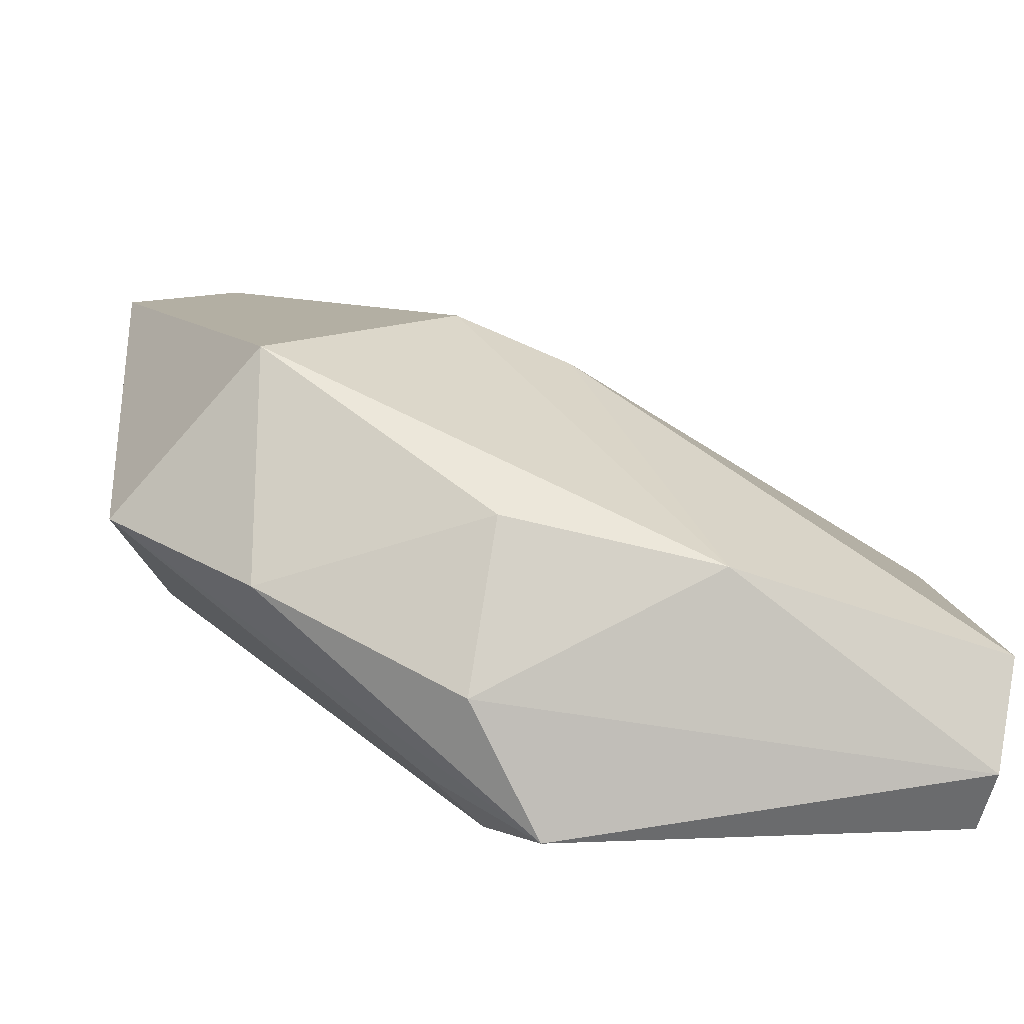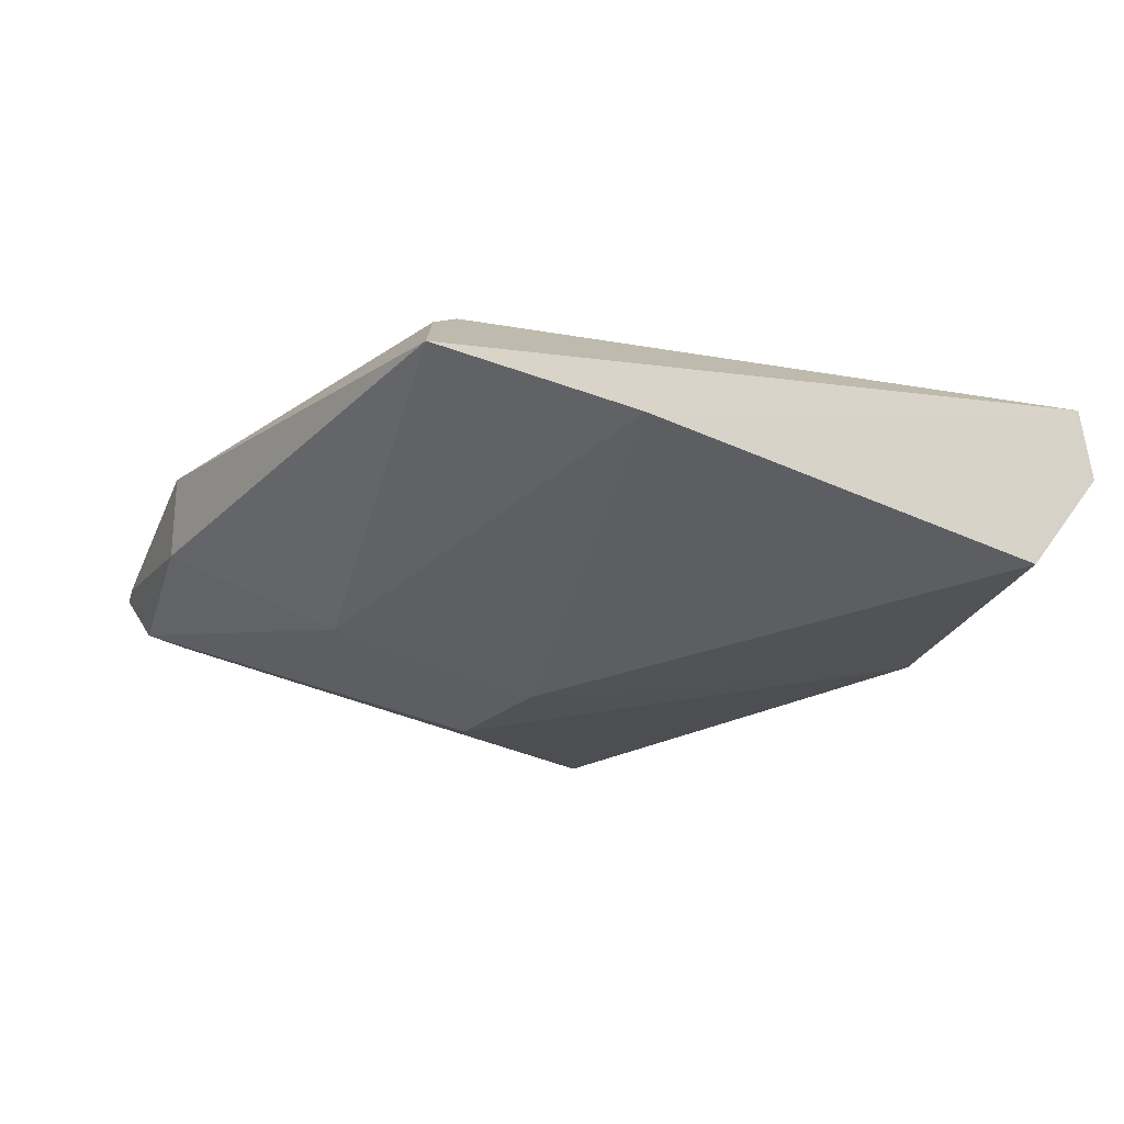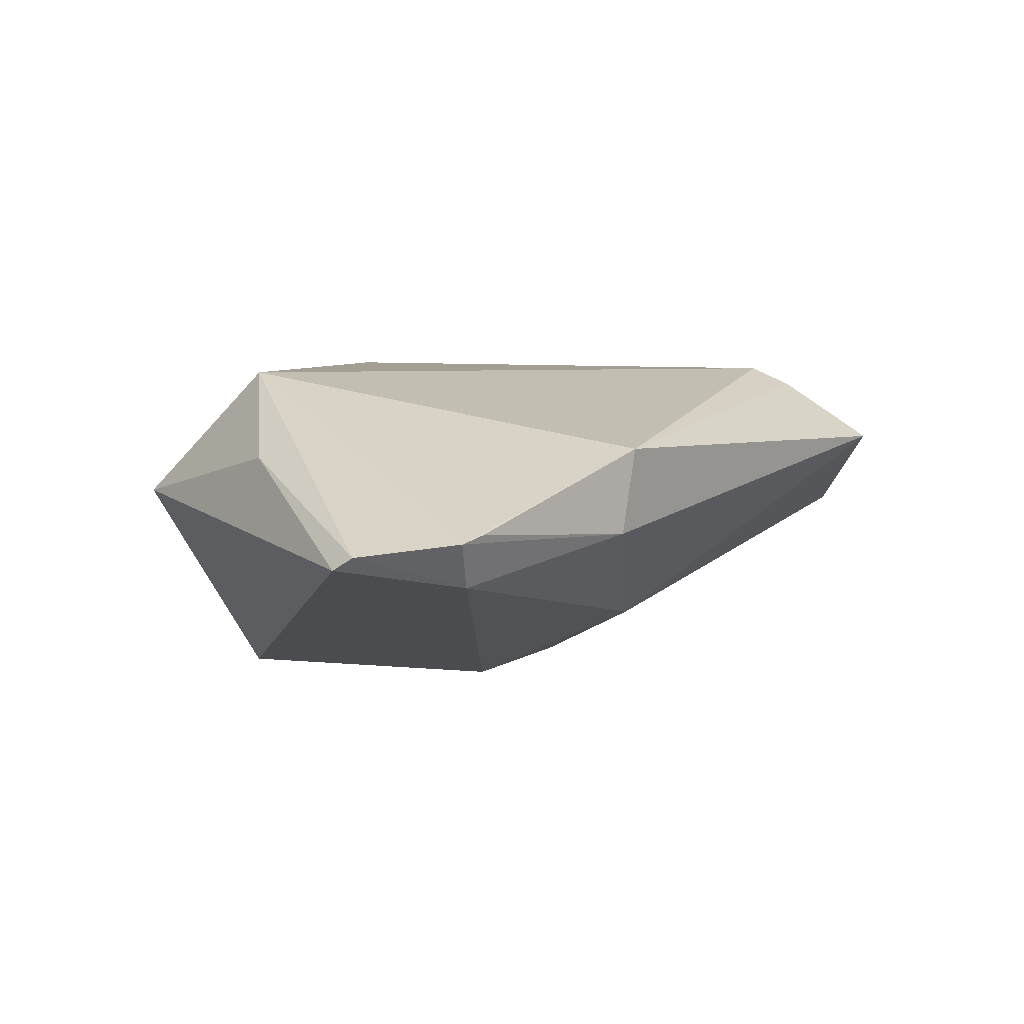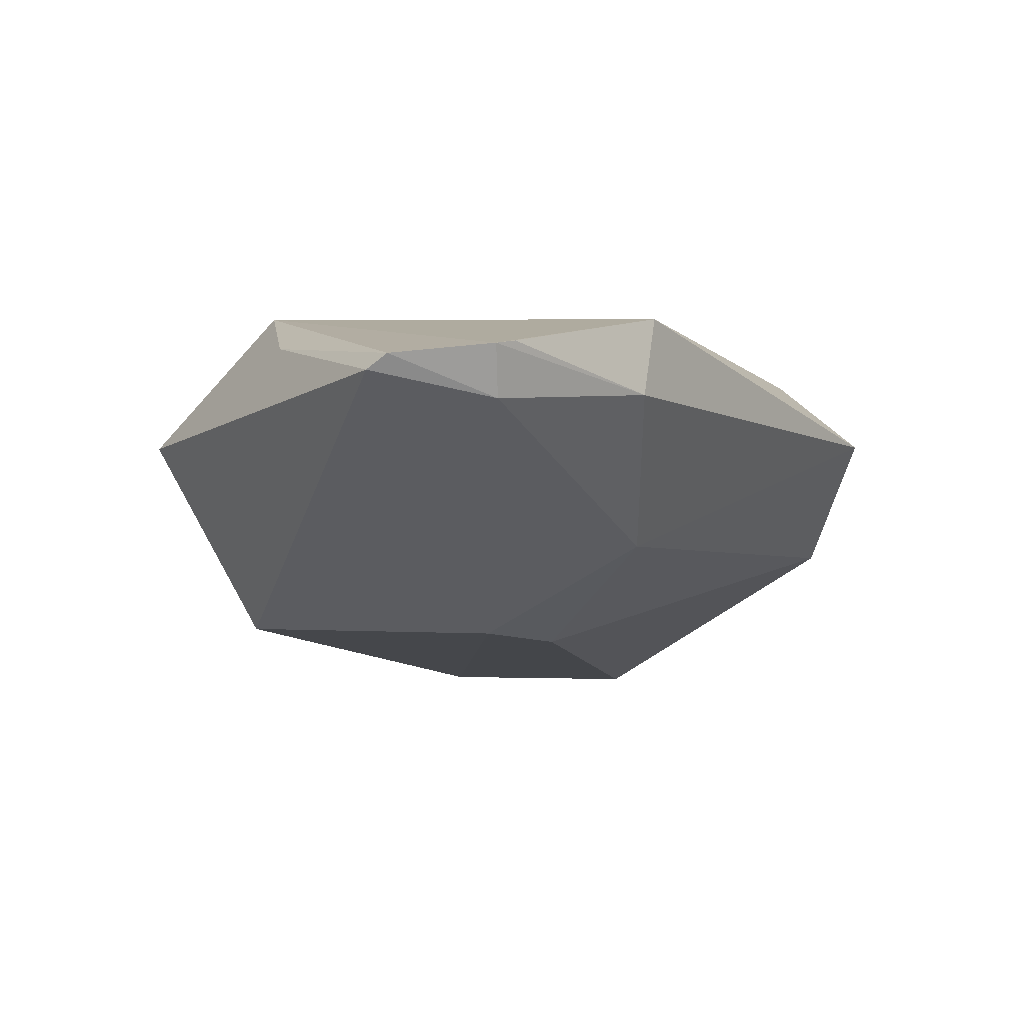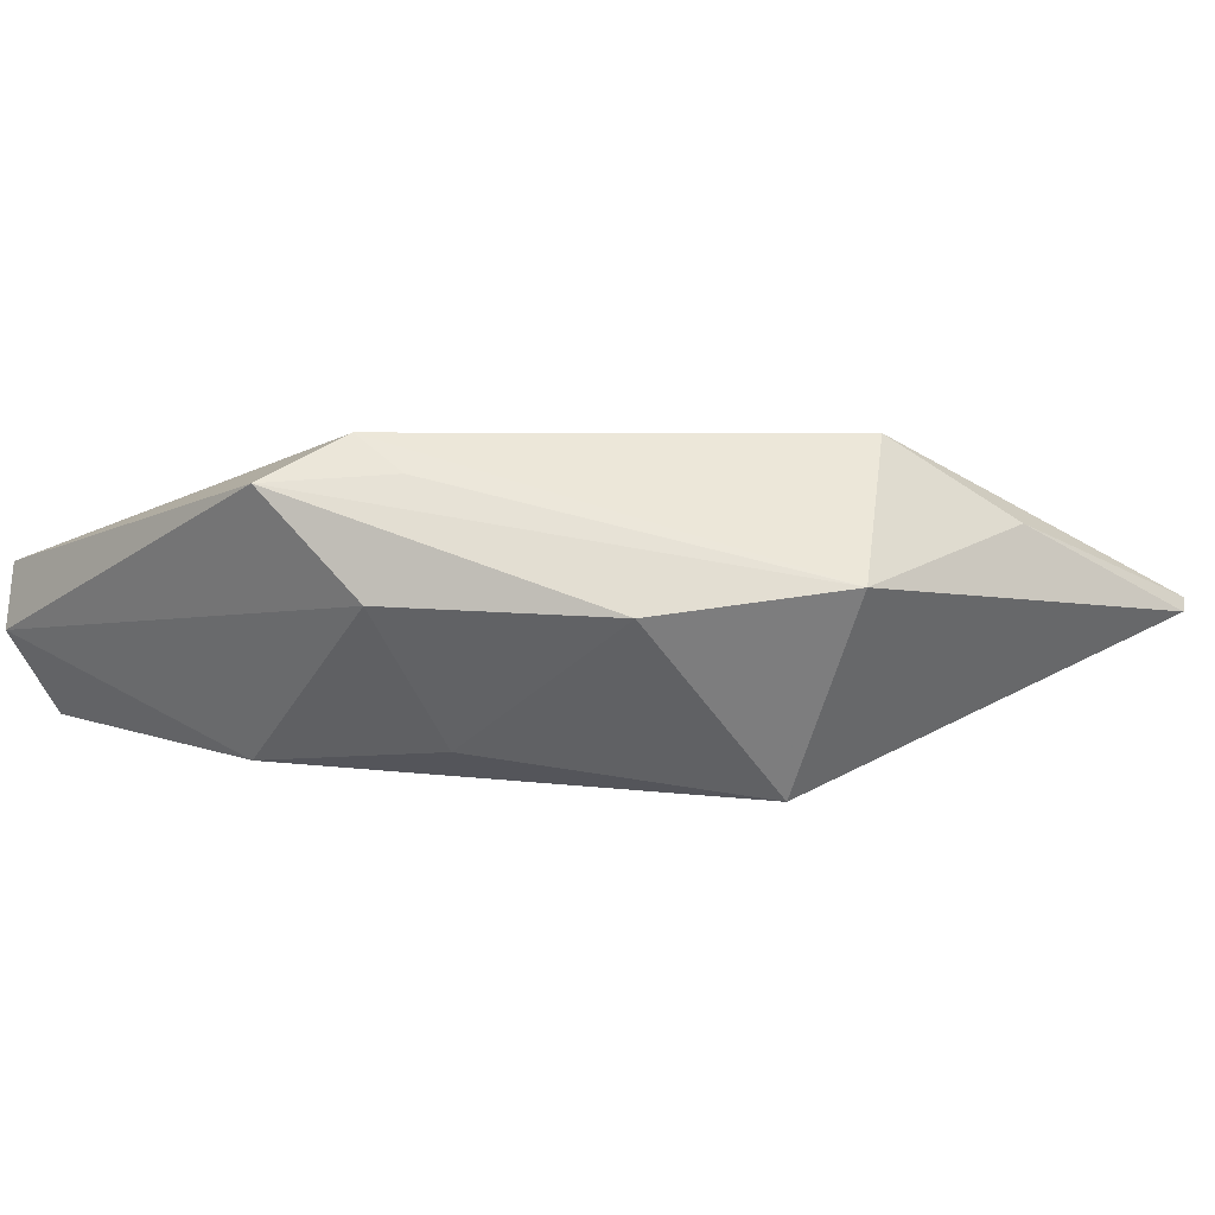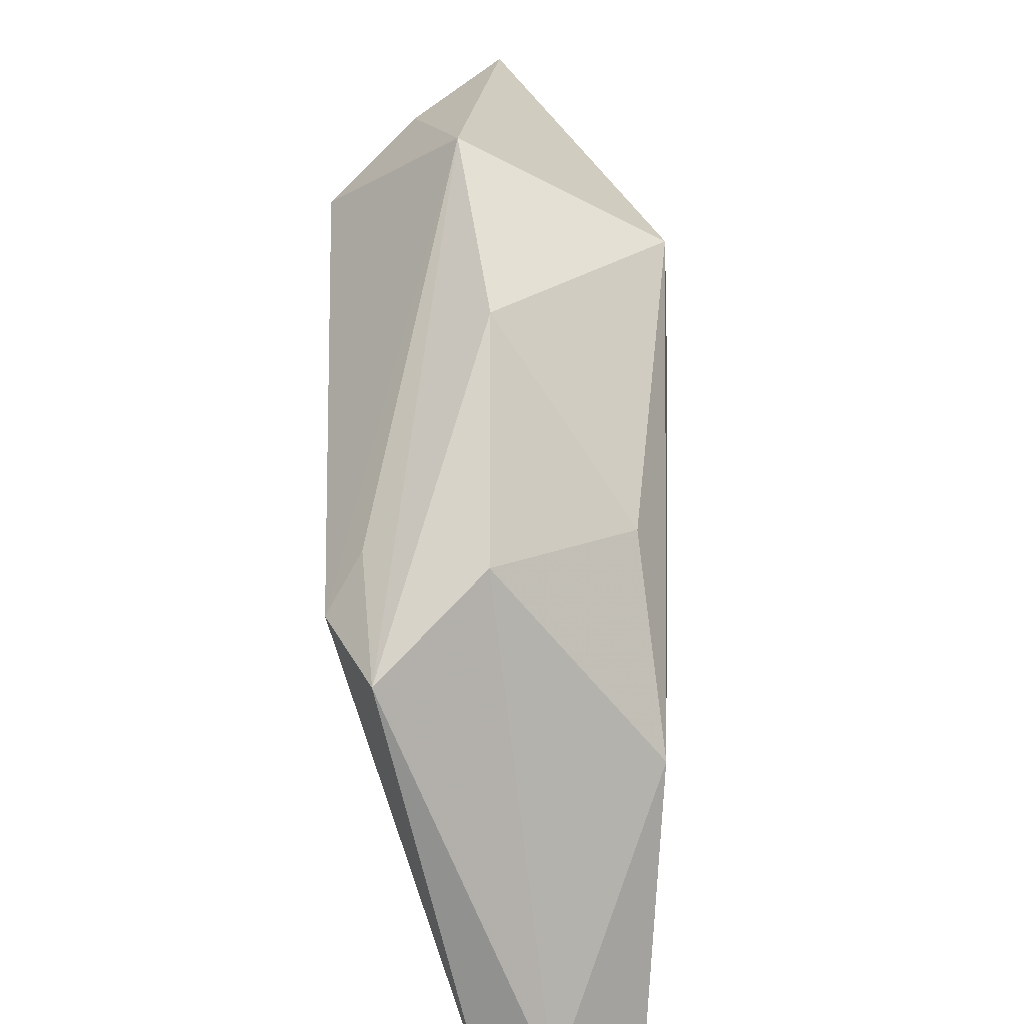
<metadata>
{"format":"obj","ext":"obj","renderer":"f3d","projection":"perspective","resolution":1024,"background":"white","views":[{"elev":-65.1,"azim":166.8,"up":"+Y"},{"elev":-17.5,"azim":-106.2,"up":"+Z"},{"elev":5.4,"azim":144.4,"up":"+Z"},{"elev":-14.1,"azim":141.2,"up":"+Z"},{"elev":3.1,"azim":39.3,"up":"+Z"},{"elev":-77.1,"azim":92.2,"up":"+Y"}]}
</metadata>
<code>
v -0.03602 0.02718 0.007707
v 0.002616 0.02822 -0.01106
v -0.04721 0.00855 -0.001807
v -0.04721 -0.03691 0.003198
v -0.04689 -0.03129 -0.01323
v 0.04696 0.0414 -0.0006322
v -0.0008749 -0.03324 0.01618
v 0.04223 -0.0115 0.002147
v -0.02309 0.02105 0.01618
v 0.01644 0.04497 0.0001605
v -0.01747 -0.03096 -0.01608
v 0.0108 0.01135 -0.01956
v 0.03611 0.04503 -0.00402
v 0.01481 0.04493 0.008919
v 0.03585 0.04745 0.001398
v 0.04274 0.01524 0.007466
v 0.004714 -0.02592 -0.0141
v -0.04697 -0.03827 -0.003938
v 0.02649 -0.02514 -0.0006164
v -0.002287 0.007202 -0.01841
v -0.005528 -0.04183 0.01145
v -0.02588 0.0242 0.01426
v 0.03511 0.001665 0.01618
v 0.03825 0.04745 0.0006582
v 0.03063 -0.007436 -0.01859
v 0.005296 -0.03273 0.01233
v 0.04797 0.0393 -0.002018
v 0.004232 -0.03712 0.0002598
f 25 27 8
f 7 4 21
f 7 8 23
f 25 11 12
f 1 10 2
f 1 22 14
f 14 10 1
f 21 4 18
f 18 4 5
f 5 11 18
f 18 28 21
f 11 28 18
f 23 8 16
f 16 8 27
f 4 7 9
f 22 1 9
f 9 1 4
f 9 7 23
f 14 22 9
f 9 23 14
f 21 8 26
f 26 7 21
f 8 7 26
f 2 12 20
f 20 11 5
f 20 12 11
f 23 16 6
f 6 16 27
f 2 10 13
f 13 12 2
f 13 6 27
f 13 27 25
f 25 12 13
f 17 11 25
f 17 28 11
f 25 8 19
f 19 17 25
f 28 17 19
f 19 8 21
f 21 28 19
f 3 1 2
f 2 20 3
f 3 20 5
f 5 4 3
f 4 1 3
f 15 10 14
f 24 13 10
f 10 15 24
f 6 13 24
f 23 6 24
f 14 23 24
f 24 15 14

</code>
